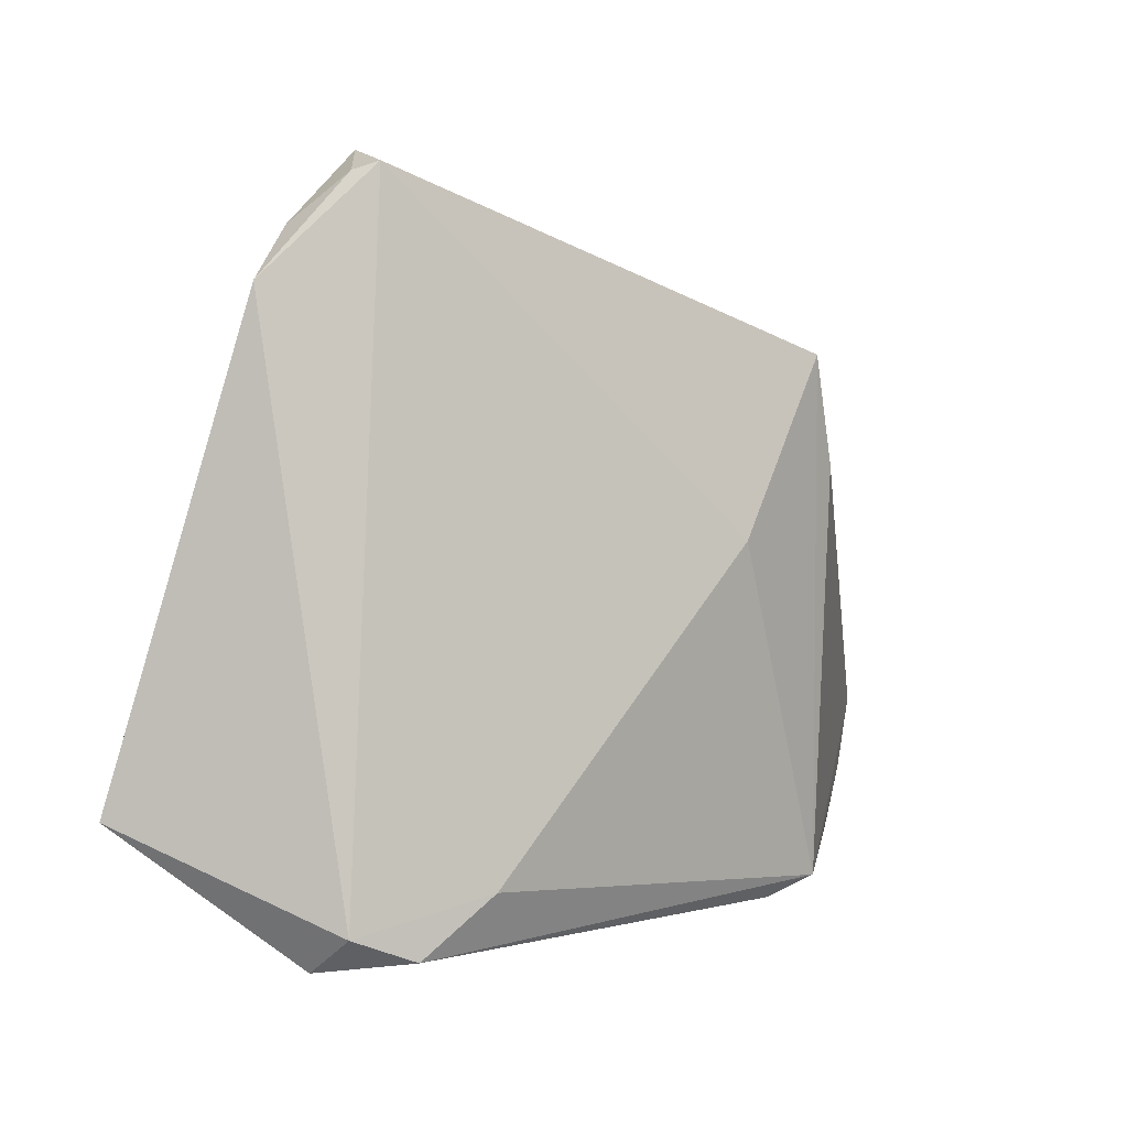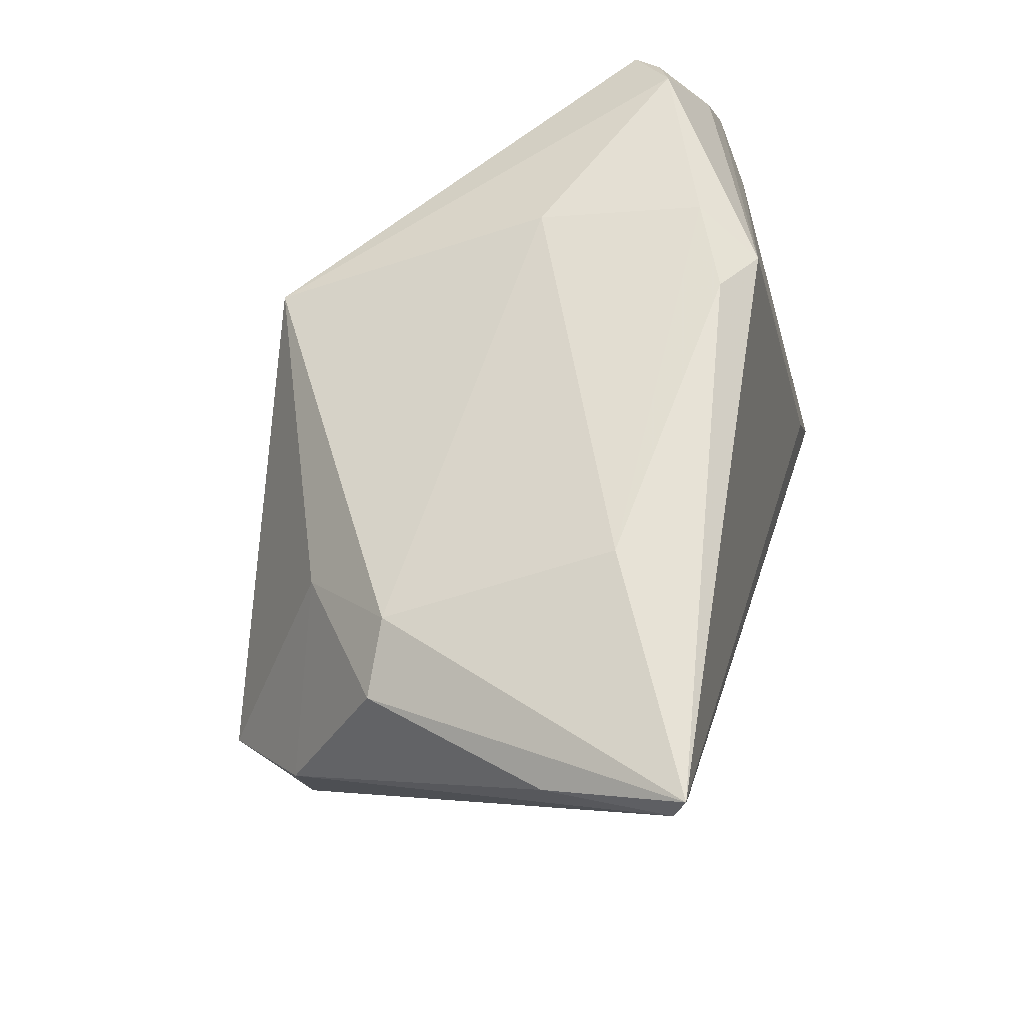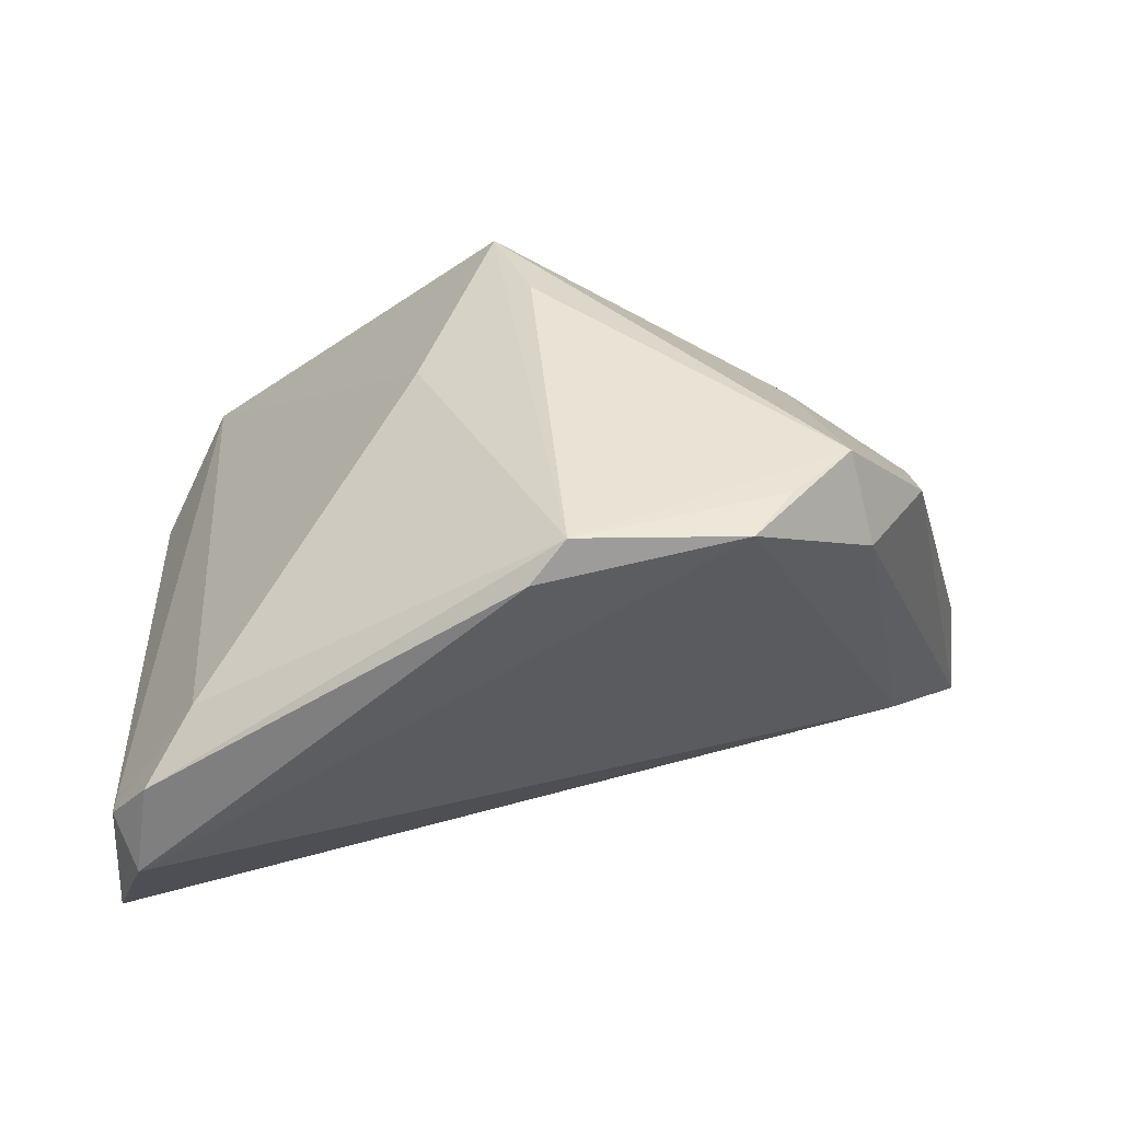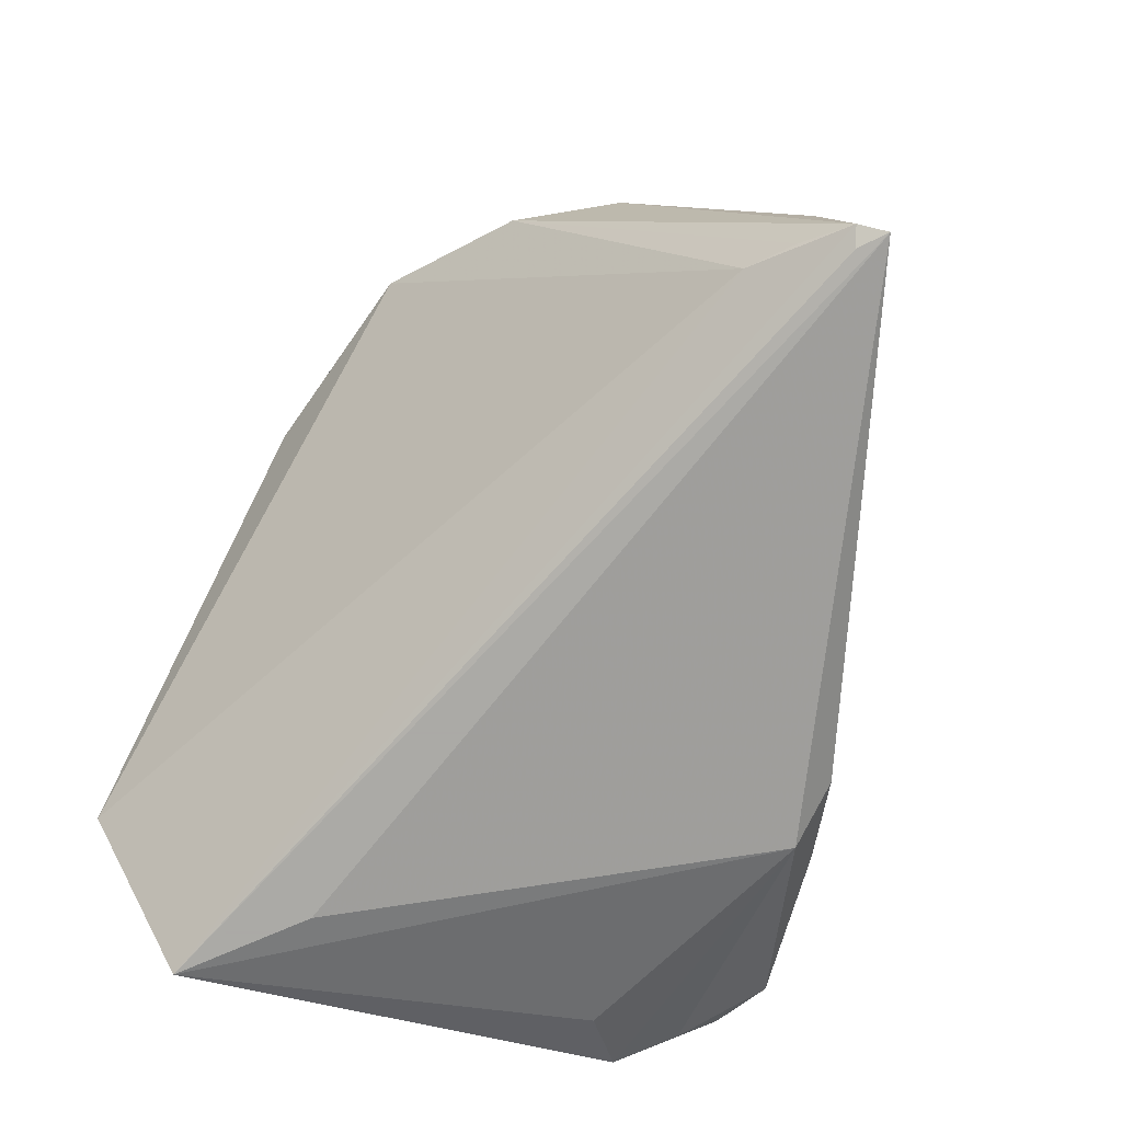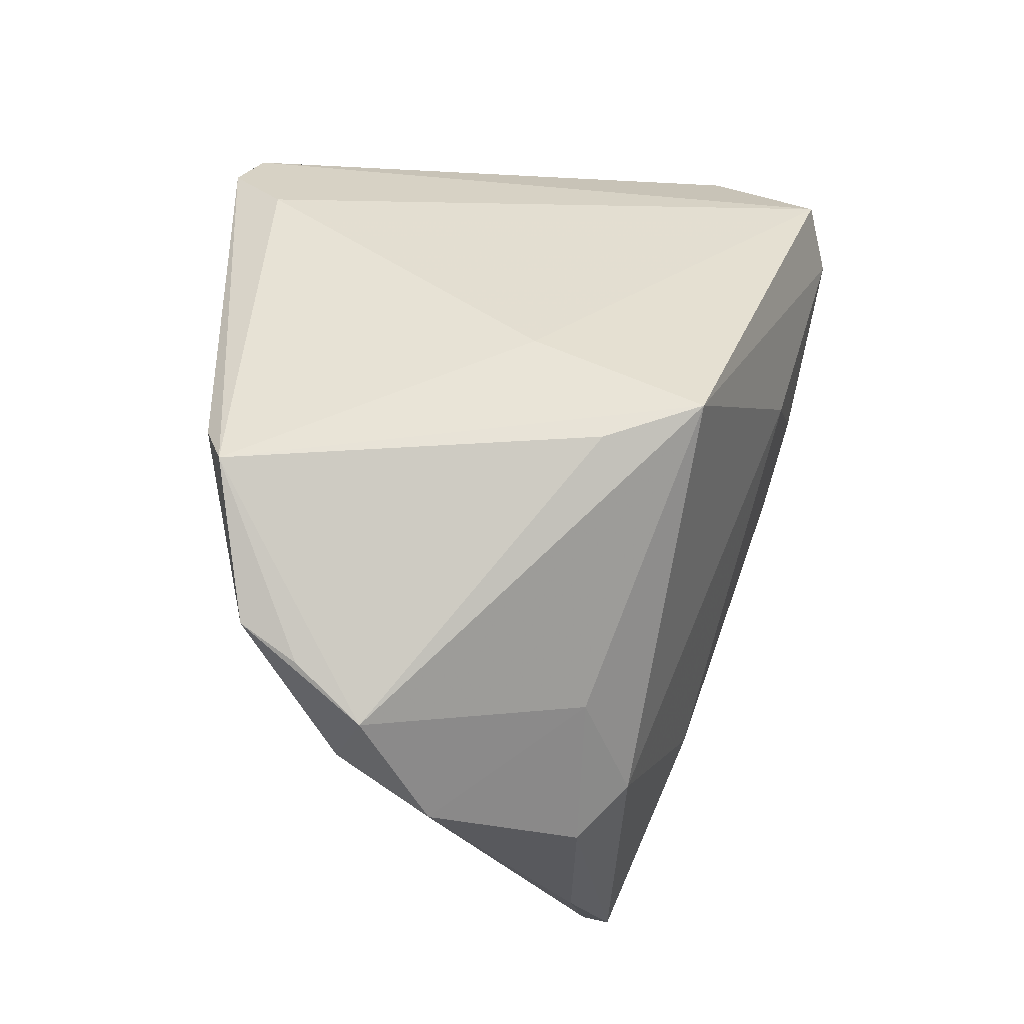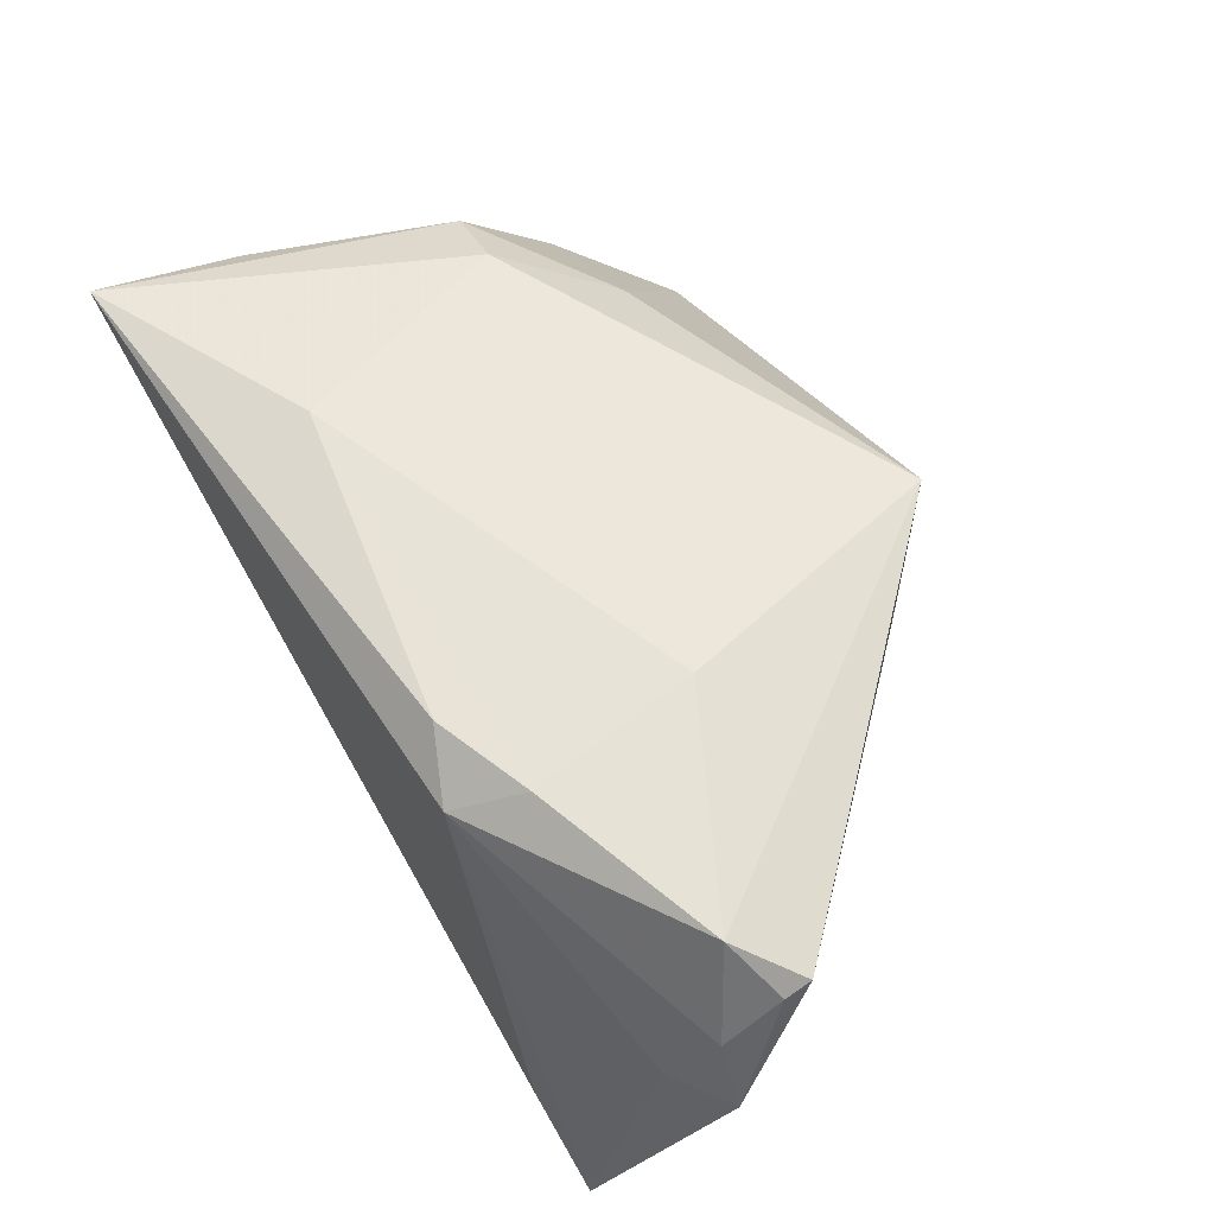
<metadata>
{"format":"obj","ext":"obj","renderer":"f3d","projection":"perspective","resolution":1024,"background":"white","views":[{"elev":-1.4,"azim":-72.9,"up":"+Y"},{"elev":45.4,"azim":104.2,"up":"+Y"},{"elev":36.7,"azim":0.4,"up":"+Z"},{"elev":-75.7,"azim":69.3,"up":"+Z"},{"elev":79.1,"azim":93.3,"up":"+Z"},{"elev":78.1,"azim":-119.5,"up":"+Y"}]}
</metadata>
<code>
v 0.003264 -0.03959 0.02905
v -0.01015 0.0359 0.003888
v -0.04178 0.03897 -0.004622
v -0.04186 0.0218 -0.01731
v 0.03461 0.0103 0.02166
v 0.007368 -0.03722 0.0337
v 0.03226 -0.02594 0.0319
v 0.04242 -0.021 0.02097
v 0.04954 -0.008848 0.02023
v -0.04253 0.03352 -0.01162
v -0.04152 0.03983 -0.001483
v -0.04176 -0.04395 -0.009058
v -0.009939 0.03499 -0.0239
v 0.03948 -0.01755 0.03186
v 0.05881 0.01061 -0.01308
v -0.03446 0.04253 -0.007144
v -0.03592 -0.01567 -0.02973
v 0.06112 0.0166 -0.02973
v 0.05134 0.003888 -0.02412
v -0.00211 0.02264 0.03627
v -0.04014 -0.04266 0.002391
v 0.03478 0.02579 -0.01583
v 0.002685 0.0103 0.03682
v 0.05616 0.008303 -0.02558
v 0.02765 -0.03321 0.03115
v 0.05817 0.01382 -0.02957
v -0.04833 0.027 -0.01264
v -0.04833 -0.02844 -0.02973
v -0.04475 -0.04003 -0.003488
v -0.01295 0.03917 -0.01569
v 0.06055 0.013 -0.0284
v 0.05062 0.01038 0.009751
v 0.04356 0.01674 0.009758
v -0.01085 0.001238 0.03013
v -0.03498 -0.0358 0.009091
v -0.001836 0.03663 -0.02051
f 12 28 19
f 6 20 34
f 26 28 18
f 18 22 33
f 9 14 8
f 6 34 35
f 4 28 27
f 27 13 4
f 4 13 28
f 18 28 17
f 17 13 18
f 28 13 17
f 10 13 27
f 16 13 10
f 31 19 28
f 28 26 31
f 31 26 18
f 9 8 31
f 11 34 20
f 20 16 11
f 11 35 34
f 2 16 20
f 20 33 2
f 2 33 22
f 18 13 36
f 36 22 18
f 15 31 18
f 9 31 15
f 23 20 6
f 6 14 23
f 23 14 20
f 25 8 14
f 6 1 25
f 25 1 12
f 12 19 25
f 19 8 25
f 27 28 29
f 29 11 27
f 35 11 29
f 29 28 12
f 24 8 19
f 19 31 24
f 24 31 8
f 3 10 27
f 27 11 3
f 16 10 3
f 3 11 16
f 30 2 22
f 22 36 30
f 16 2 30
f 30 13 16
f 30 36 13
f 5 14 9
f 5 33 20
f 20 14 5
f 7 14 6
f 6 25 7
f 7 25 14
f 35 29 21
f 21 1 6
f 6 35 21
f 12 1 21
f 21 29 12
f 32 5 9
f 33 5 32
f 9 15 32
f 18 33 32
f 32 15 18

</code>
